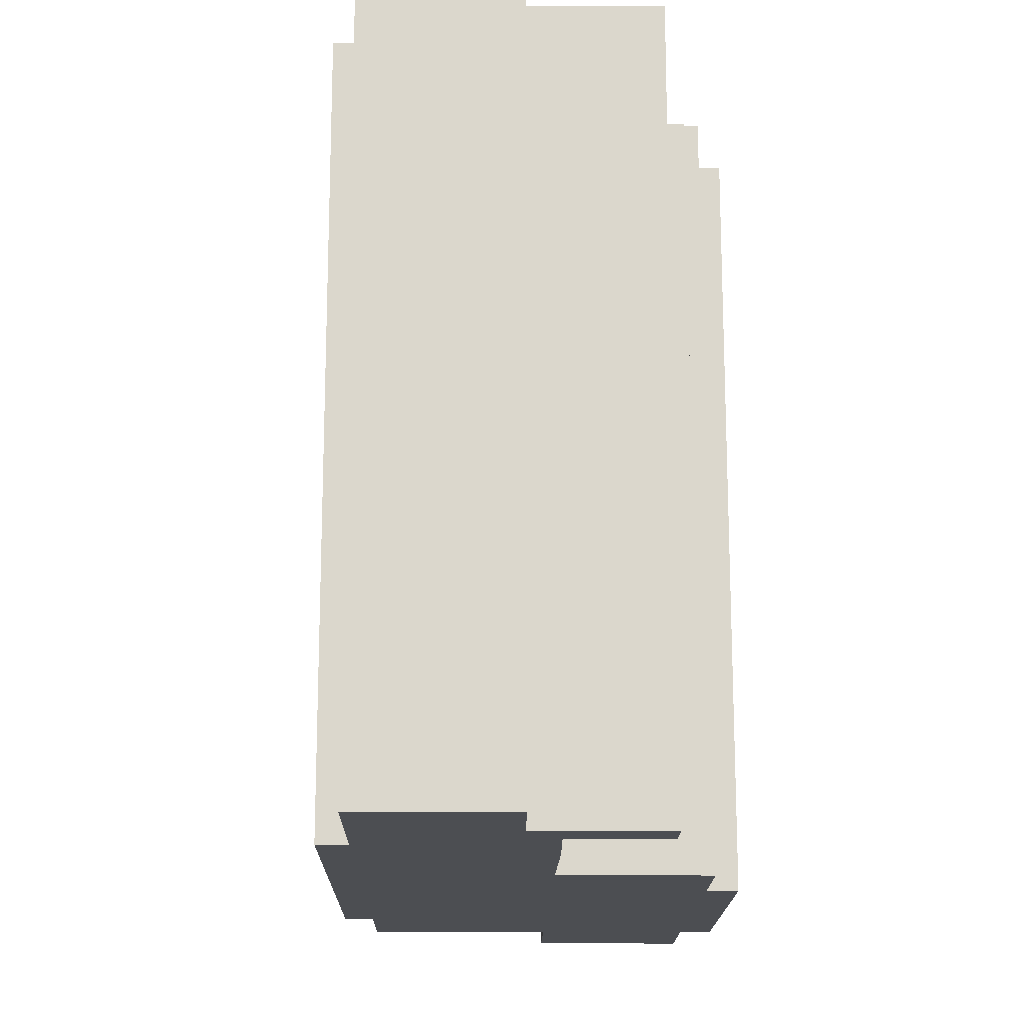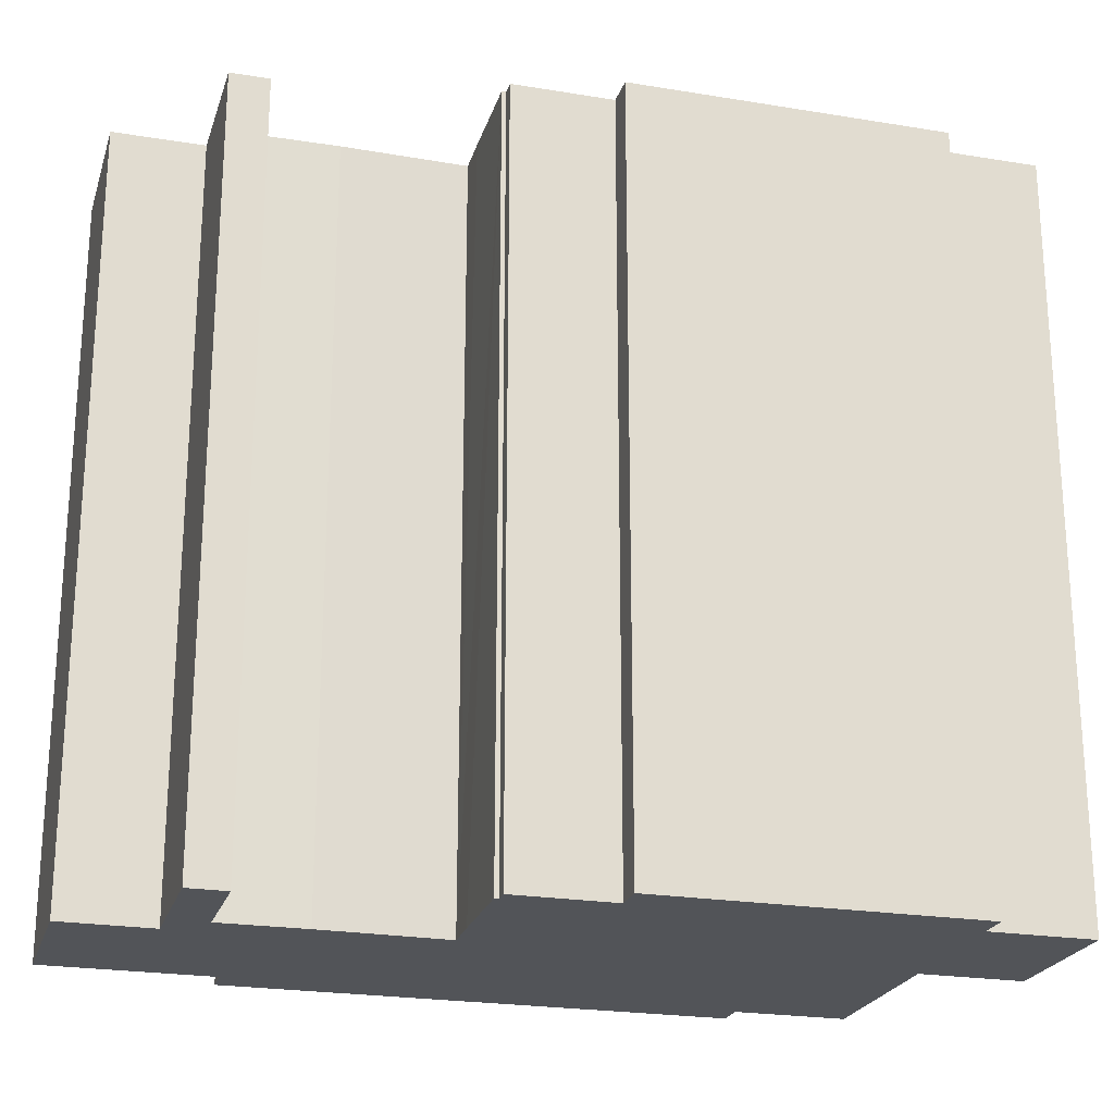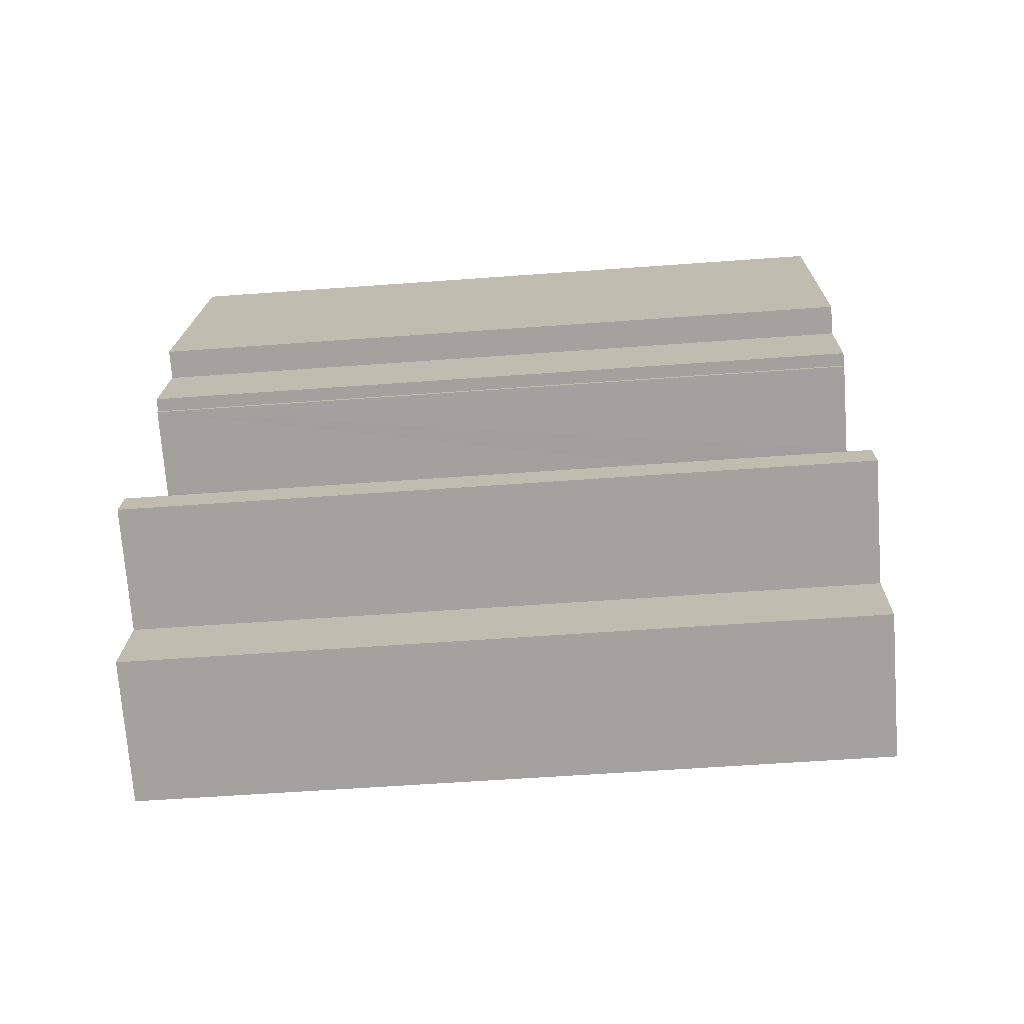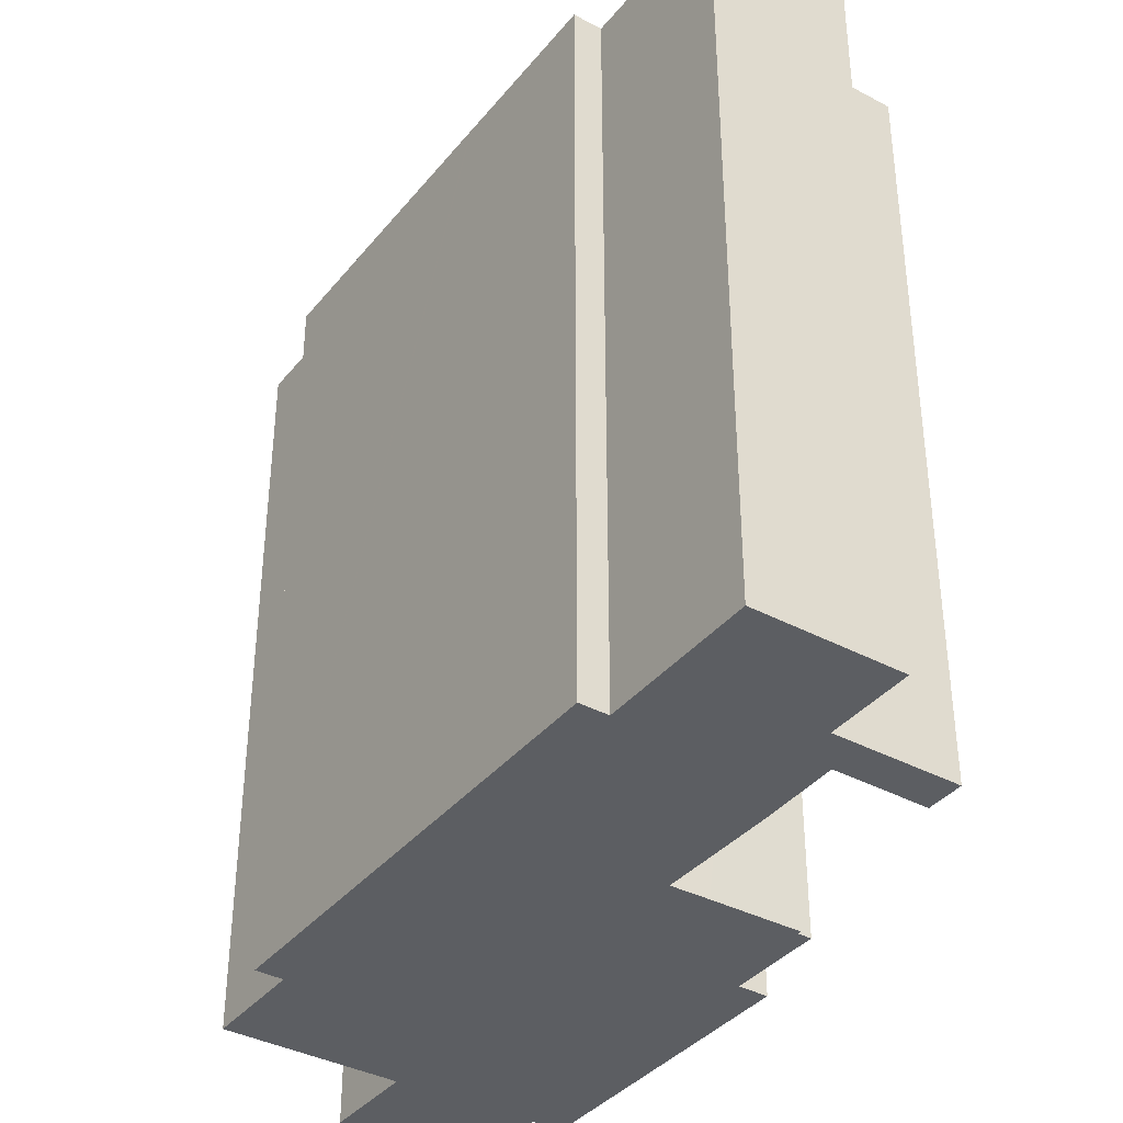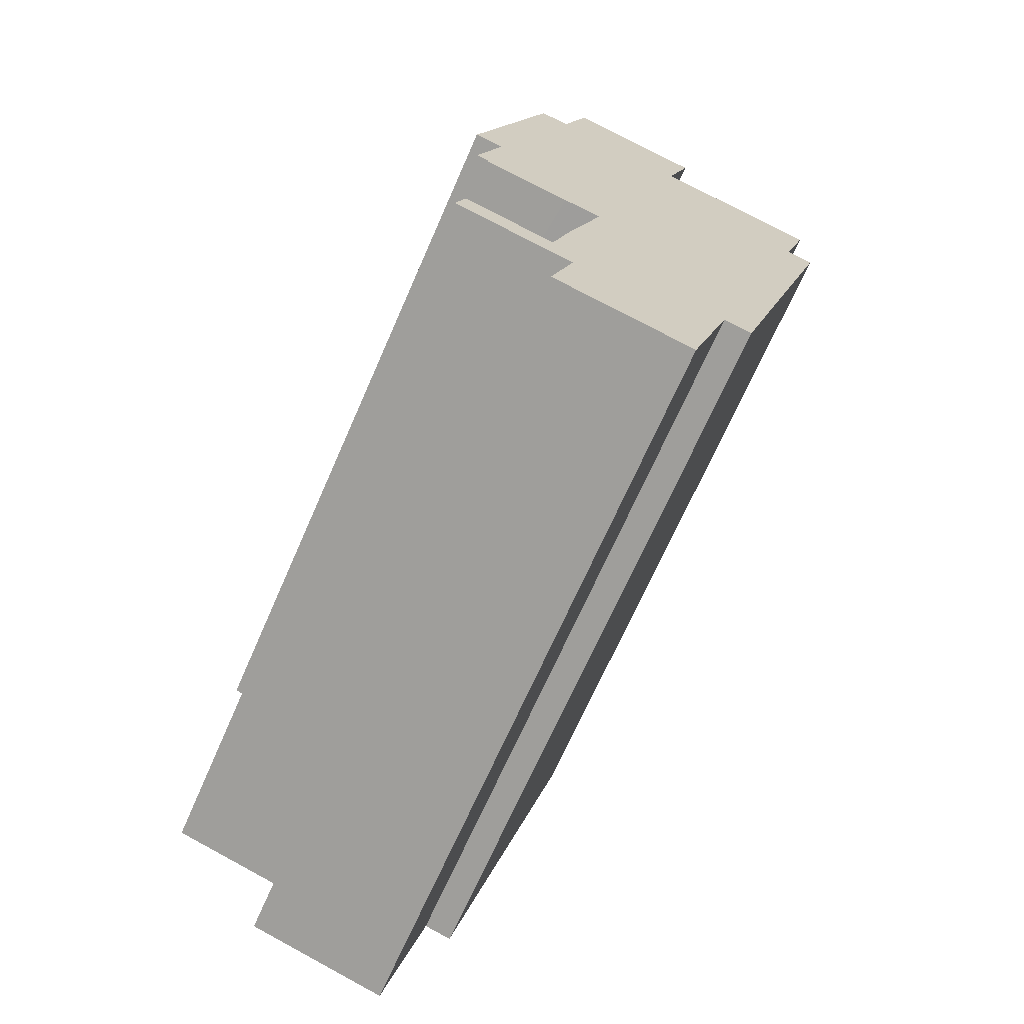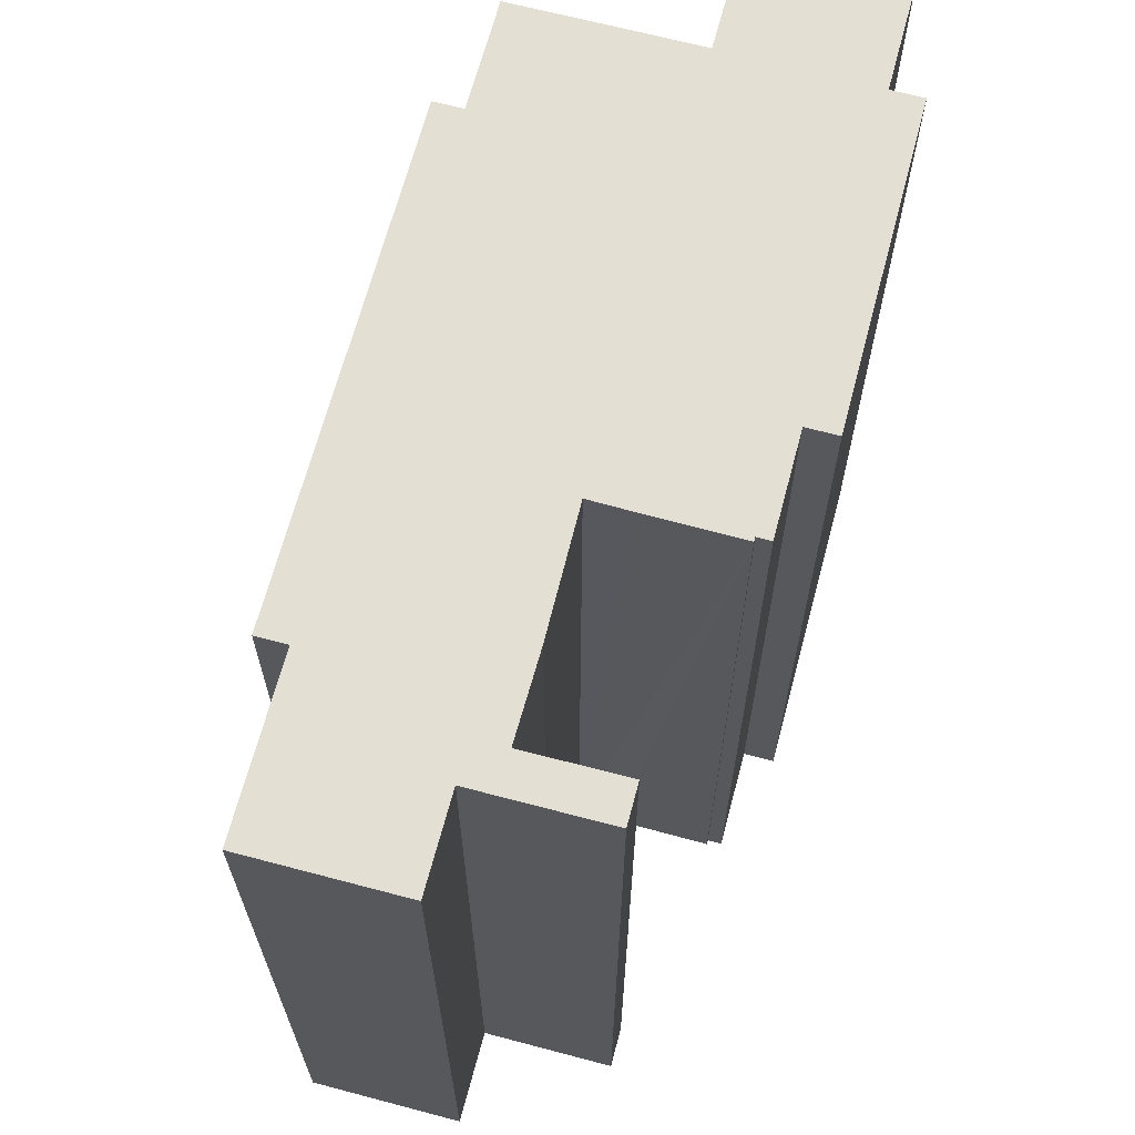
<metadata>
{"format":"obj","ext":"obj","renderer":"f3d","projection":"perspective","resolution":1024,"background":"white","views":[{"elev":-16.8,"azim":-164.7,"up":"+Y"},{"elev":-23.0,"azim":-89.8,"up":"+Y"},{"elev":-56.8,"azim":-85.6,"up":"+Z"},{"elev":-37.7,"azim":161.6,"up":"+Y"},{"elev":-68.3,"azim":-23.6,"up":"+Z"},{"elev":66.7,"azim":-149.2,"up":"+Y"}]}
</metadata>
<code>
v  1.893 37.05 15.72
v  1.596 37.05 12.2
v  0.941 37.05 12.38
v  0.517 37.05 1.815
v  4.424 37.05 -1.261
v  0 37.05 2.269e-15
v  4.936 37.05 0.537
v  6.042 37.05 -1.722
v  5.061 37.05 0.501
v  6.125 37.05 4.45
v  6.015 37.05 -1.818
v  11.85 37.05 -7.969
v  4.832 37.05 -5.97
v  7.887 37.05 10.27
v  13.03 37.05 -3.817
v  5.985 37.05 10.77
v  1.539 37.05 12
v  2.278 37.05 17.07
v  5.069 37.05 32.37
v  0.826 37.05 17.48
v  7.722 37.05 10.31
v  14.05 37.05 -0.238
v  6.559 37.05 31.95
v  6.636 37.05 32.22
v  7.948 37.05 36.83
v  15.44 37.05 -0.635
v  17.75 37.05 7.466
v  10.27 37.05 36.16
v  13.58 37.05 30.05
v  14.72 37.05 34.9
v  17.78 37.05 7.563
v  13.61 37.05 30.14
v  14.95 37.05 34.83
v  22.05 37.05 27.63
v  20.6 37.05 22.54
v  21.94 37.05 22.16
v  0.517 -1.111e-16 1.815
v  5.061 -3.068e-17 0.501
v  4.936 -3.288e-17 0.537
v  5.069 -1.982e-15 32.37
v  6.559 -1.956e-15 31.95
v  7.948 -2.255e-15 36.83
v  10.27 -2.214e-15 36.16
v  14.72 -2.137e-15 34.9
v  14.95 -2.133e-15 34.83
v  13.58 -1.84e-15 30.05
v  22.05 -1.692e-15 27.63
v  20.6 -1.38e-15 22.54
v  21.94 -1.357e-15 22.16
v  6.125 -2.725e-16 4.45
v  7.887 -6.289e-16 10.27
v  1.539 -7.347e-16 12
v  1.596 -7.469e-16 12.2
v  0.941 -7.579e-16 12.38
v  2.278 -1.045e-15 17.07
v  1.893 -9.625e-16 15.72
v  0.826 -1.071e-15 17.48
v  6.636 -1.973e-15 32.22
v  4.832 3.656e-16 -5.97
v  6.042 1.054e-16 -1.722
v  6.015 1.113e-16 -1.818
v  0 0 0
v  5.985 -6.597e-16 10.77
v  7.722 -6.315e-16 10.31
v  15.44 3.888e-17 -0.635
v  14.05 1.457e-17 -0.238
v  11.85 4.88e-16 -7.969
v  4.424 7.721e-17 -1.261
v  13.61 -1.846e-15 30.14
v  17.78 -4.631e-16 7.563
v  17.75 -4.572e-16 7.466
v  13.03 2.337e-16 -3.817
g defaultobject
f 1 2 3
f 4 5 6
f 5 4 7
f 5 7 8
f 8 7 9
f 8 9 10
f 11 12 13
f 12 11 8
f 12 8 10
f 12 10 14
f 12 14 15
f 2 16 17
f 16 2 1
f 16 1 18
f 19 18 20
f 18 19 16
f 16 19 21
f 21 19 14
f 14 19 15
f 15 19 22
f 22 19 23
f 22 23 24
f 22 24 25
f 22 25 26
f 26 25 27
f 27 25 28
f 27 28 29
f 29 28 30
f 27 29 31
f 29 30 32
f 32 30 33
f 34 35 29
f 31 35 36
f 35 31 29
f 37 7 4
f 7 37 9
f 9 37 38
f 38 37 39
f 40 23 19
f 23 40 41
f 42 28 25
f 28 42 30
f 30 42 33
f 33 42 43
f 33 43 44
f 33 44 45
f 46 34 29
f 34 46 47
f 48 36 35
f 36 48 49
f 38 10 9
f 10 38 50
f 50 14 10
f 14 50 51
f 52 2 17
f 2 52 53
f 54 1 3
f 1 54 18
f 18 54 55
f 55 54 56
f 57 19 20
f 19 57 40
f 41 24 23
f 24 41 25
f 25 41 42
f 42 41 58
f 59 11 13
f 11 59 8
f 8 59 60
f 60 59 61
f 62 4 6
f 4 62 37
f 51 21 14
f 21 51 16
f 16 51 17
f 17 51 63
f 17 63 52
f 63 51 64
f 53 3 2
f 3 53 54
f 55 20 18
f 20 55 57
f 65 22 26
f 22 65 66
f 67 13 12
f 13 67 59
f 60 5 8
f 5 60 6
f 6 60 62
f 62 60 68
f 45 32 33
f 32 45 29
f 29 45 46
f 46 45 69
f 47 35 34
f 35 47 48
f 49 31 36
f 31 49 27
f 27 49 26
f 26 49 65
f 65 49 70
f 65 70 71
f 66 15 22
f 15 66 12
f 12 66 67
f 67 66 72
f 72 59 67
f 59 72 61
f 61 72 66
f 61 66 60
f 60 66 68
f 68 66 62
f 45 41 69
f 41 45 58
f 58 45 44
f 58 44 43
f 58 43 42
f 71 66 65
f 66 71 38
f 66 38 62
f 38 71 50
f 50 71 51
f 51 71 70
f 51 70 49
f 51 49 64
f 64 49 63
f 63 49 52
f 52 49 53
f 53 49 54
f 54 49 56
f 56 49 55
f 55 49 57
f 57 49 48
f 57 48 40
f 40 48 41
f 41 48 47
f 41 47 46
f 41 46 69
f 62 39 37
f 39 62 38

</code>
